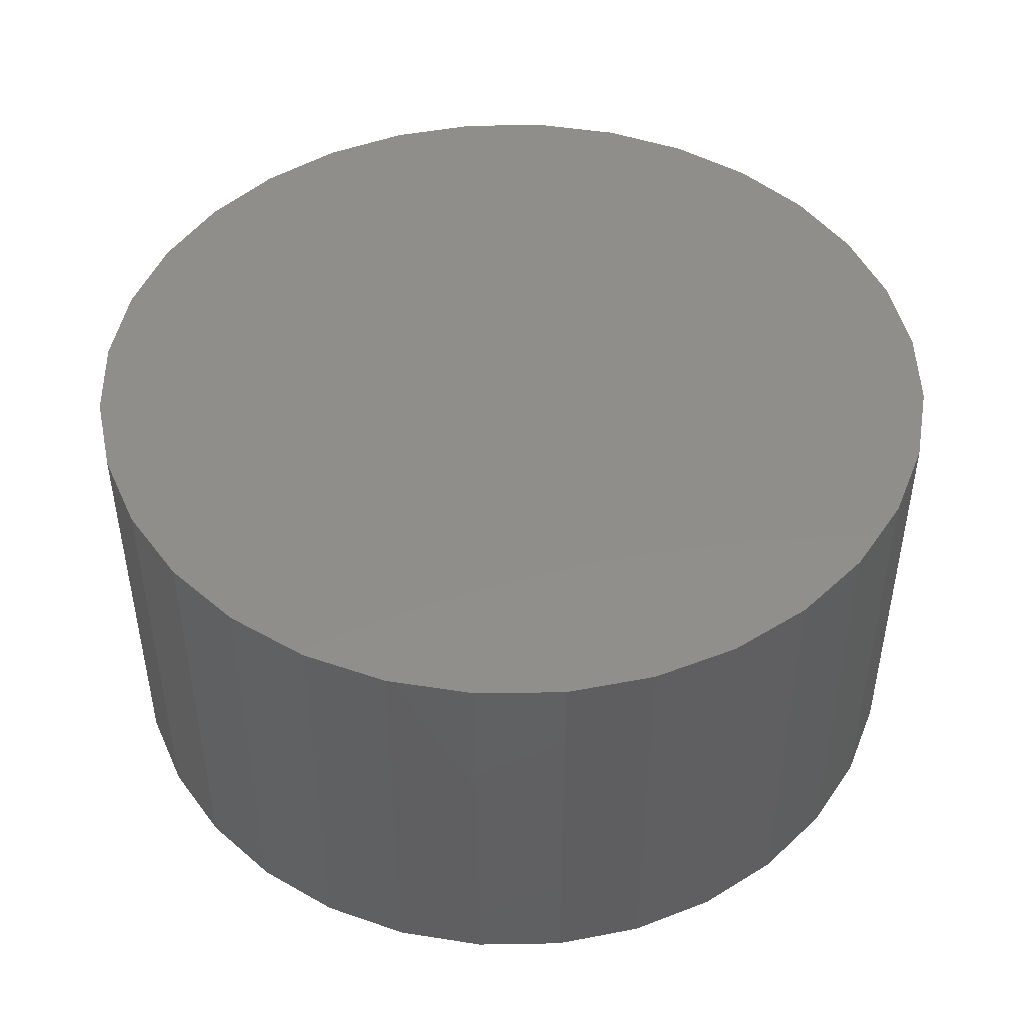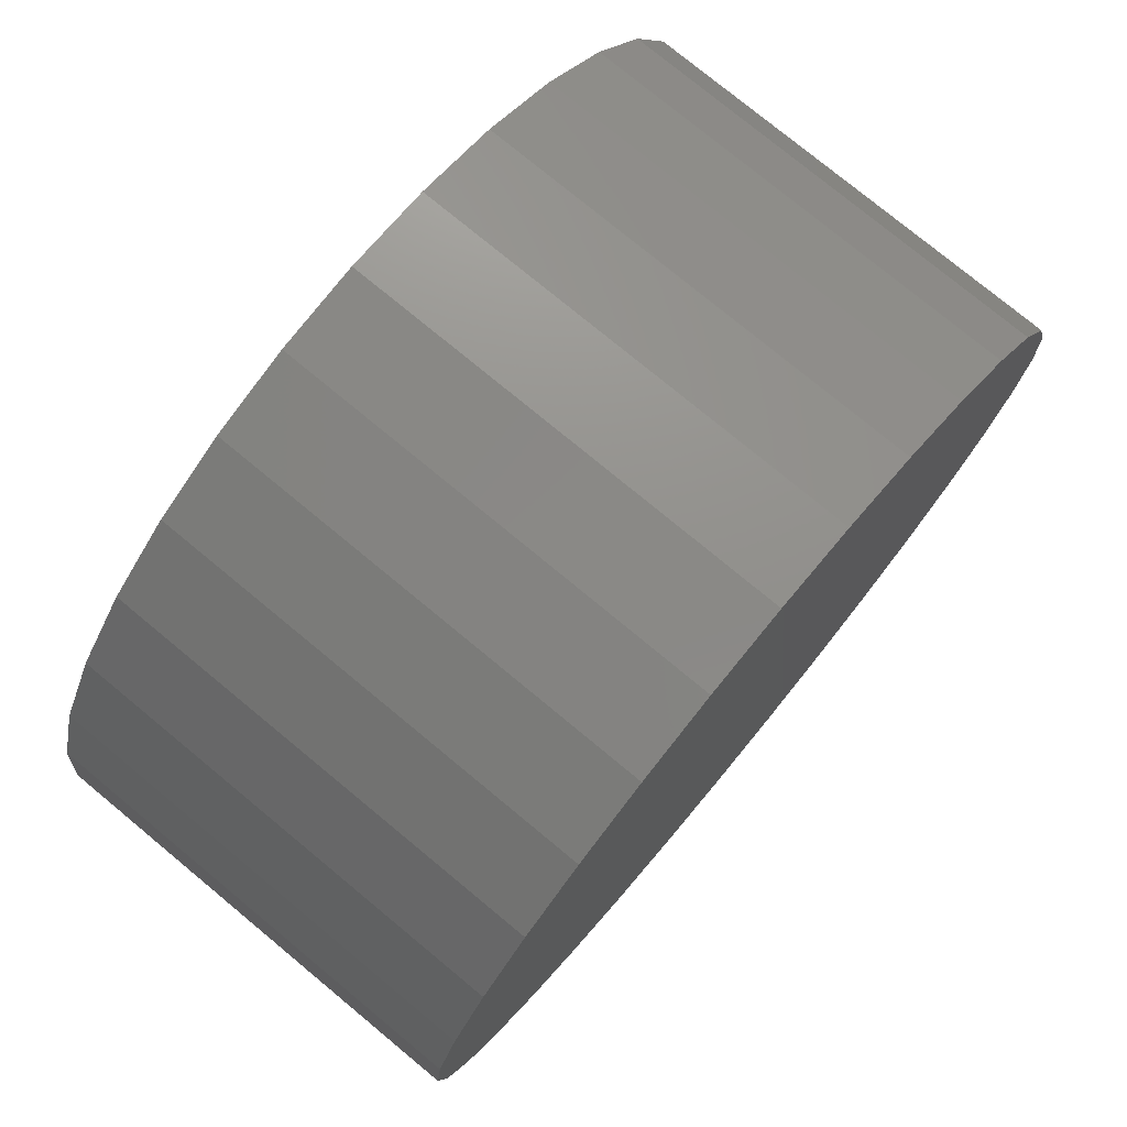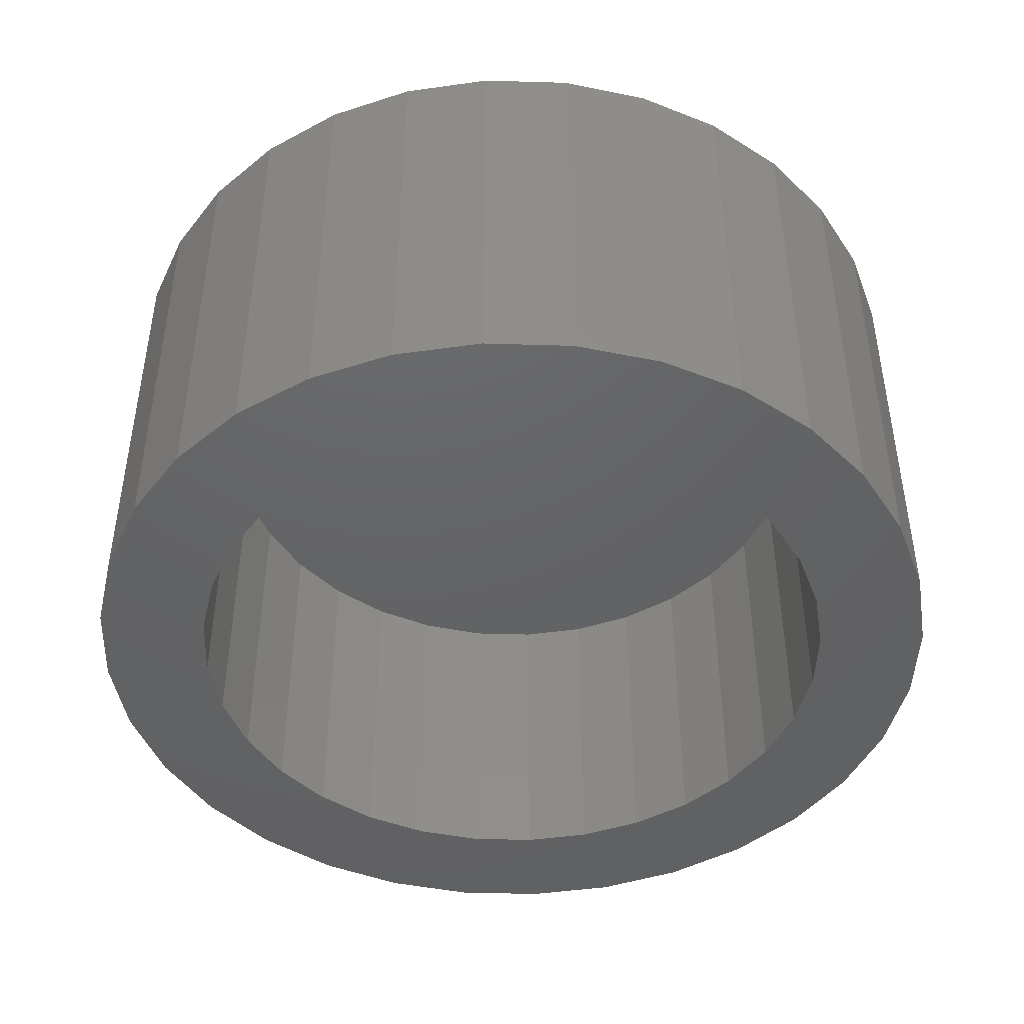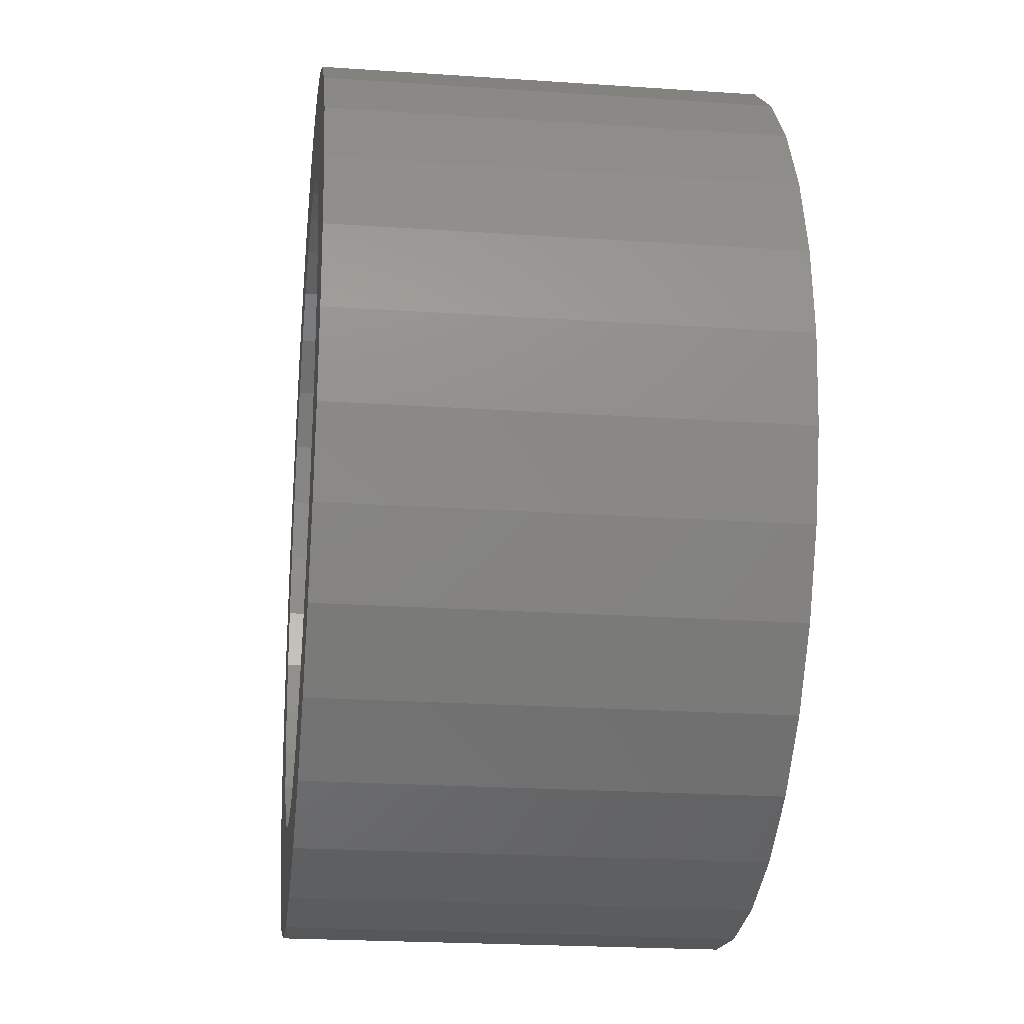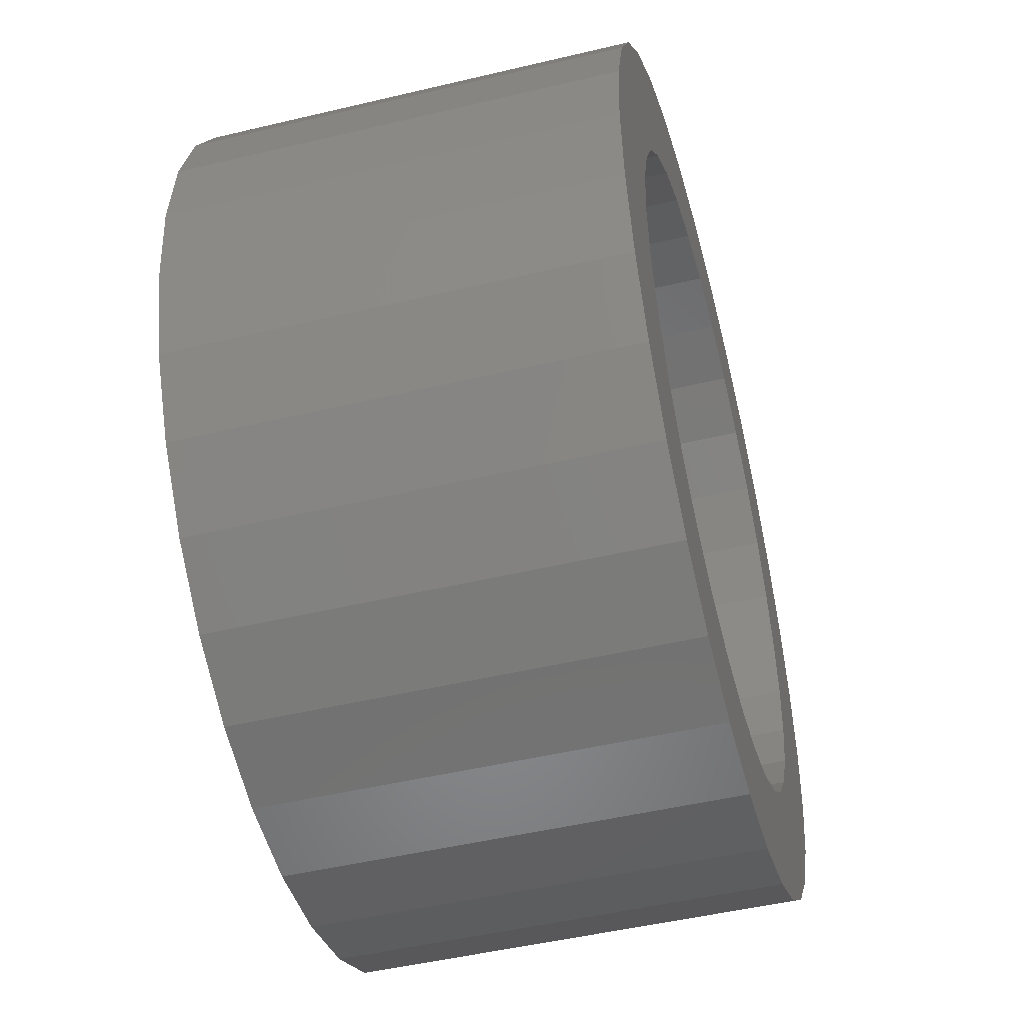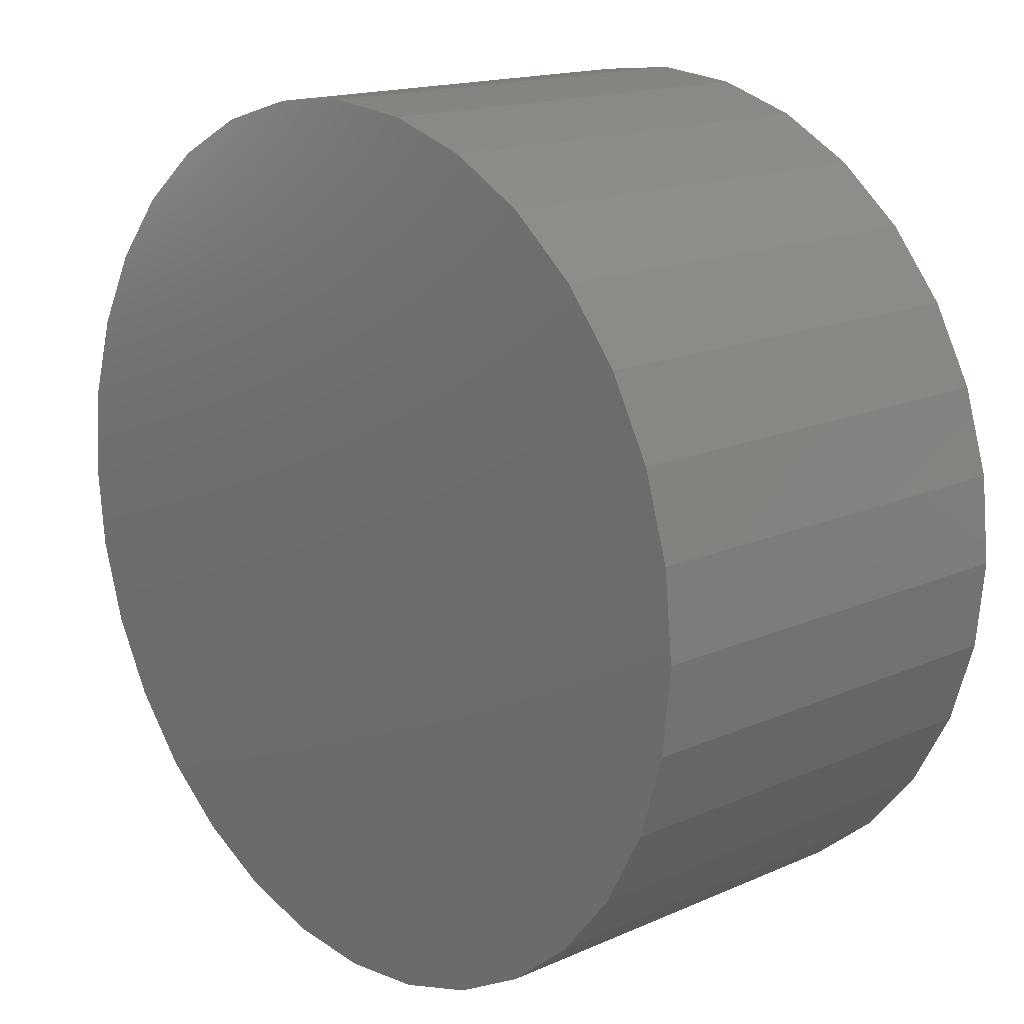
<metadata>
{"format":"stl","ext":"stl","renderer":"f3d","projection":"perspective","resolution":1024,"background":"white","views":[{"elev":46.8,"azim":-96.7,"up":"+Z"},{"elev":76.8,"azim":-50.4,"up":"+Y"},{"elev":-45.2,"azim":37.4,"up":"+Z"},{"elev":-22.5,"azim":-96.7,"up":"+Y"},{"elev":-48.5,"azim":104.9,"up":"+Y"},{"elev":16.1,"azim":47.7,"up":"+Y"}]}
</metadata>
<code>
# stl→obj: 128 verts, 252 faces
v -0.00419 0.3173 0
v 0.001734 0.3191 0
v 0.007895 0.3197 0
v 0.003258 0.3115 0
v -0.0012 0.3101 0
v -0.01443 0.3105 0
v -0.005309 0.3079 0
v -0.01836 0.3057 0
v -0.008911 0.305 0
v -0.01187 0.3014 0
v -0.02128 0.3002 0
v -0.01406 0.2973 0
v -0.02308 0.2943 0
v -0.01542 0.2928 0
v -0.02308 0.282 0
v -0.01542 0.2835 0
v -0.01406 0.2791 0
v -0.02128 0.2761 0
v -0.01187 0.275 0
v -0.01836 0.2706 0
v -0.008911 0.2714 0
v -0.005309 0.2684 0
v -0.01443 0.2658 0
v -0.0012 0.2662 0
v 0.003258 0.2648 0
v -0.00965 0.2619 0
v 0.01699 0.3101 0
v 0.01253 0.3115 0
v 0.02544 0.3144 0
v 0.03022 0.3105 0
v 0.0211 0.3079 0
v 0.0247 0.305 0
v 0.03415 0.3057 0
v 0.02766 0.3014 0
v 0.03707 0.3002 0
v 0.02985 0.2973 0
v 0.03887 0.2943 0
v 0.0312 0.2928 0
v 0.03166 0.2882 0
v 0.02985 0.2791 0
v 0.0312 0.2835 0
v 0.03887 0.282 0
v 0.03707 0.2761 0
v 0.02766 0.275 0
v 0.03415 0.2706 0
v 0.0247 0.2714 0
v 0.0211 0.2684 0
v 0.03022 0.2658 0
v 0.01699 0.2662 0
v 0.02544 0.2619 0
v 0.01253 0.2648 0
v 0.01406 0.2572 0
v 0.007895 0.2566 0
v 0.01998 0.259 0
v 0.03947 0.2882 0
v -0.02368 0.2882 0
v -0.01587 0.2882 0
v 0.007895 0.2644 0
v 0.001734 0.2572 0
v -0.00419 0.259 0
v 0.007895 0.3119 0
v -0.00965 0.3144 0
v 0.01406 0.3191 0
v 0.01998 0.3173 0
v 0.01253 0.2648 0.02344
v 0.01699 0.2662 0.02344
v 0.0211 0.2684 0.02344
v 0.0247 0.2714 0.02344
v 0.02766 0.275 0.02344
v 0.02985 0.2791 0.02344
v 0.0312 0.2835 0.02344
v 0.03166 0.2882 0.02344
v 0.007895 0.2644 0.02344
v 0.003258 0.2648 0.02344
v -0.0012 0.2662 0.02344
v -0.005309 0.2684 0.02344
v -0.008911 0.2714 0.02344
v -0.01187 0.275 0.02344
v -0.01406 0.2791 0.02344
v -0.01542 0.2835 0.02344
v -0.01587 0.2882 0.02344
v 0.003258 0.3115 0.02344
v -0.0012 0.3101 0.02344
v -0.005309 0.3079 0.02344
v -0.008911 0.305 0.02344
v -0.01187 0.3014 0.02344
v -0.01406 0.2973 0.02344
v -0.01542 0.2928 0.02344
v 0.007895 0.3119 0.02344
v 0.01253 0.3115 0.02344
v 0.01699 0.3101 0.02344
v 0.0211 0.3079 0.02344
v 0.0247 0.305 0.02344
v 0.02766 0.3014 0.02344
v 0.02985 0.2973 0.02344
v 0.0312 0.2928 0.02344
v 0.007895 0.3197 0.03125
v 0.001734 0.3191 0.03125
v -0.00419 0.3173 0.03125
v 0.01406 0.3191 0.03125
v 0.01998 0.3173 0.03125
v -0.00965 0.3144 0.03125
v 0.02544 0.3144 0.03125
v -0.01443 0.3105 0.03125
v 0.03022 0.3105 0.03125
v -0.01836 0.3057 0.03125
v 0.03415 0.3057 0.03125
v -0.02128 0.3002 0.03125
v 0.03707 0.3002 0.03125
v -0.02308 0.2943 0.03125
v 0.03887 0.2943 0.03125
v 0.03887 0.282 0.03125
v -0.02128 0.2761 0.03125
v 0.03707 0.2761 0.03125
v -0.01836 0.2706 0.03125
v 0.03415 0.2706 0.03125
v -0.01443 0.2658 0.03125
v 0.03022 0.2658 0.03125
v -0.00965 0.2619 0.03125
v 0.02544 0.2619 0.03125
v -0.00419 0.259 0.03125
v 0.01998 0.259 0.03125
v 0.001734 0.2572 0.03125
v 0.007895 0.2566 0.03125
v 0.01406 0.2572 0.03125
v 0.03947 0.2882 0.03125
v -0.02368 0.2882 0.03125
v -0.02308 0.282 0.03125
f 1 2 3
f 4 5 6
f 6 5 7
f 7 8 6
f 9 8 7
f 8 9 10
f 10 11 8
f 11 10 12
f 12 13 11
f 14 13 12
f 15 16 17
f 17 18 15
f 19 18 17
f 20 18 19
f 21 20 19
f 20 21 22
f 22 23 20
f 24 23 22
f 23 24 25
f 25 26 23
f 27 28 29
f 30 27 29
f 31 27 30
f 32 31 30
f 33 32 30
f 34 32 33
f 35 34 33
f 36 34 35
f 37 36 35
f 37 38 36
f 38 37 39
f 40 41 42
f 43 40 42
f 43 44 40
f 44 43 45
f 46 44 45
f 47 46 45
f 48 47 45
f 49 47 48
f 50 51 49
f 49 48 50
f 52 53 54
f 55 42 41
f 55 41 39
f 55 39 37
f 56 13 14
f 56 14 57
f 56 57 16
f 56 16 15
f 58 51 50
f 58 50 54
f 58 54 53
f 58 53 59
f 58 59 60
f 58 60 26
f 58 26 25
f 61 4 6
f 61 6 62
f 61 62 1
f 61 1 3
f 61 3 63
f 61 63 64
f 61 64 29
f 61 29 28
f 58 65 51
f 51 65 66
f 51 66 49
f 49 66 67
f 49 67 47
f 47 67 68
f 47 68 46
f 46 68 69
f 46 69 44
f 44 69 70
f 44 70 40
f 40 70 71
f 40 71 41
f 41 71 72
f 41 72 39
f 65 58 73
f 73 58 25
f 73 25 74
f 74 25 24
f 74 24 75
f 75 24 22
f 75 22 76
f 76 22 21
f 76 21 77
f 77 21 19
f 77 19 78
f 78 19 17
f 78 17 79
f 79 17 16
f 79 16 80
f 80 16 57
f 80 57 81
f 61 82 4
f 4 82 83
f 4 83 5
f 5 83 84
f 5 84 7
f 7 84 85
f 7 85 9
f 9 85 86
f 9 86 10
f 10 86 87
f 10 87 12
f 12 87 88
f 12 88 14
f 14 88 81
f 14 81 57
f 82 61 89
f 89 61 28
f 89 28 90
f 90 28 27
f 90 27 91
f 91 27 31
f 91 31 92
f 92 31 32
f 92 32 93
f 93 32 34
f 93 34 94
f 94 34 36
f 94 36 95
f 95 36 38
f 95 38 96
f 96 38 39
f 96 39 72
f 83 82 89
f 83 89 90
f 91 83 90
f 84 83 91
f 92 84 91
f 85 84 92
f 93 85 92
f 86 85 93
f 94 86 93
f 87 86 94
f 95 87 94
f 88 87 95
f 96 88 95
f 70 79 71
f 78 79 70
f 69 78 70
f 77 78 69
f 68 77 69
f 76 77 68
f 67 76 68
f 75 76 67
f 66 75 67
f 74 75 66
f 73 74 66
f 65 73 66
f 79 80 71
f 71 80 81
f 71 81 72
f 72 81 88
f 72 88 96
f 97 98 99
f 100 97 99
f 100 99 101
f 101 99 102
f 101 102 103
f 103 102 104
f 103 104 105
f 105 104 106
f 105 106 107
f 107 106 108
f 107 108 109
f 109 108 110
f 109 110 111
f 112 113 114
f 114 113 115
f 114 115 116
f 116 115 117
f 116 117 118
f 118 117 119
f 118 119 120
f 120 119 121
f 120 121 122
f 122 121 123
f 122 123 124
f 122 124 125
f 111 110 126
f 126 110 127
f 126 127 112
f 112 127 128
f 112 128 113
f 55 126 42
f 42 126 112
f 42 112 43
f 43 112 114
f 43 114 45
f 45 114 116
f 45 116 48
f 48 116 118
f 48 118 50
f 50 118 120
f 50 120 54
f 54 120 122
f 54 122 52
f 52 122 125
f 52 125 53
f 53 125 124
f 53 124 59
f 59 124 123
f 59 123 60
f 60 123 121
f 60 121 26
f 26 121 119
f 26 119 23
f 23 119 117
f 23 117 20
f 20 117 115
f 20 115 18
f 18 115 113
f 18 113 15
f 15 113 128
f 15 128 56
f 56 128 127
f 56 127 13
f 13 127 110
f 13 110 11
f 11 110 108
f 11 108 8
f 8 108 106
f 8 106 6
f 6 106 104
f 6 104 62
f 62 104 102
f 62 102 1
f 1 102 99
f 1 99 2
f 2 99 98
f 2 98 3
f 3 98 97
f 3 97 63
f 63 97 100
f 63 100 64
f 64 100 101
f 64 101 29
f 29 101 103
f 29 103 30
f 30 103 105
f 30 105 33
f 33 105 107
f 33 107 35
f 35 107 109
f 35 109 37
f 37 109 111
f 37 111 55
f 55 111 126

</code>
